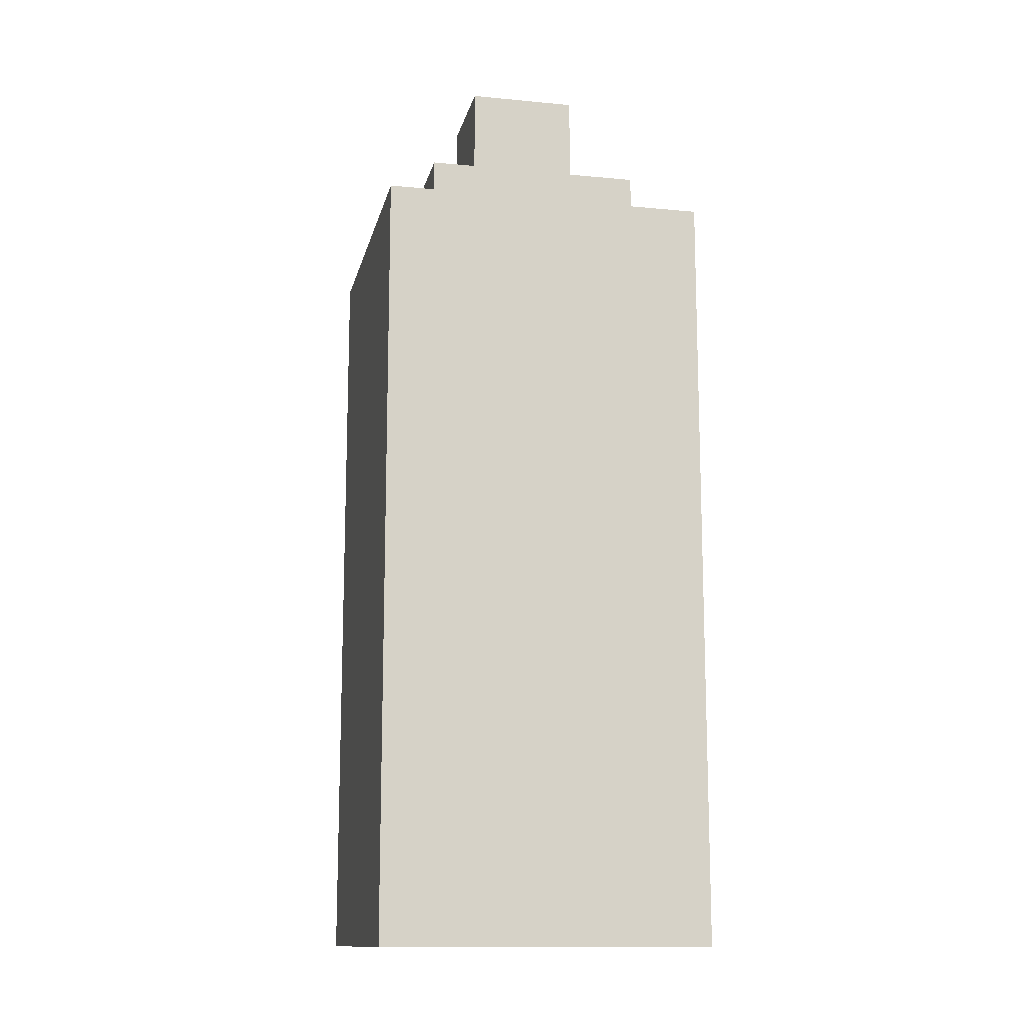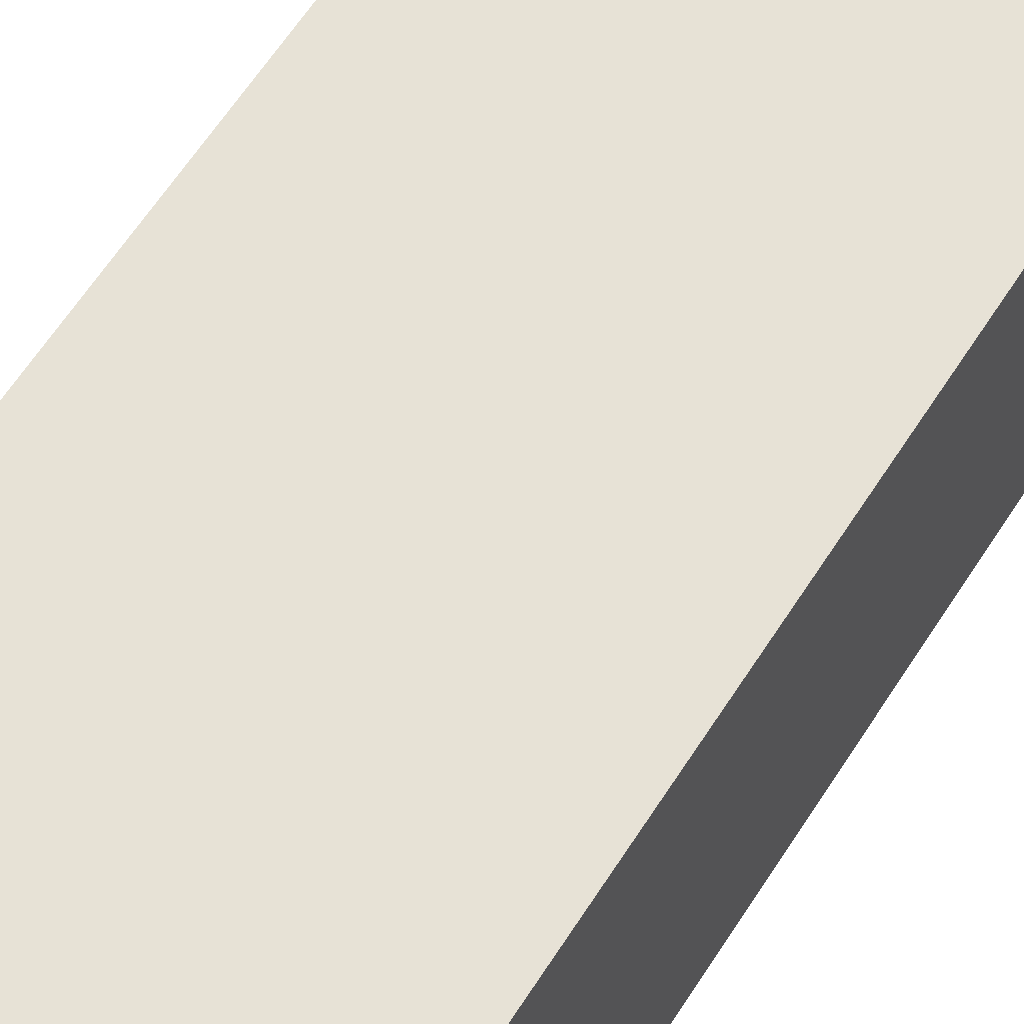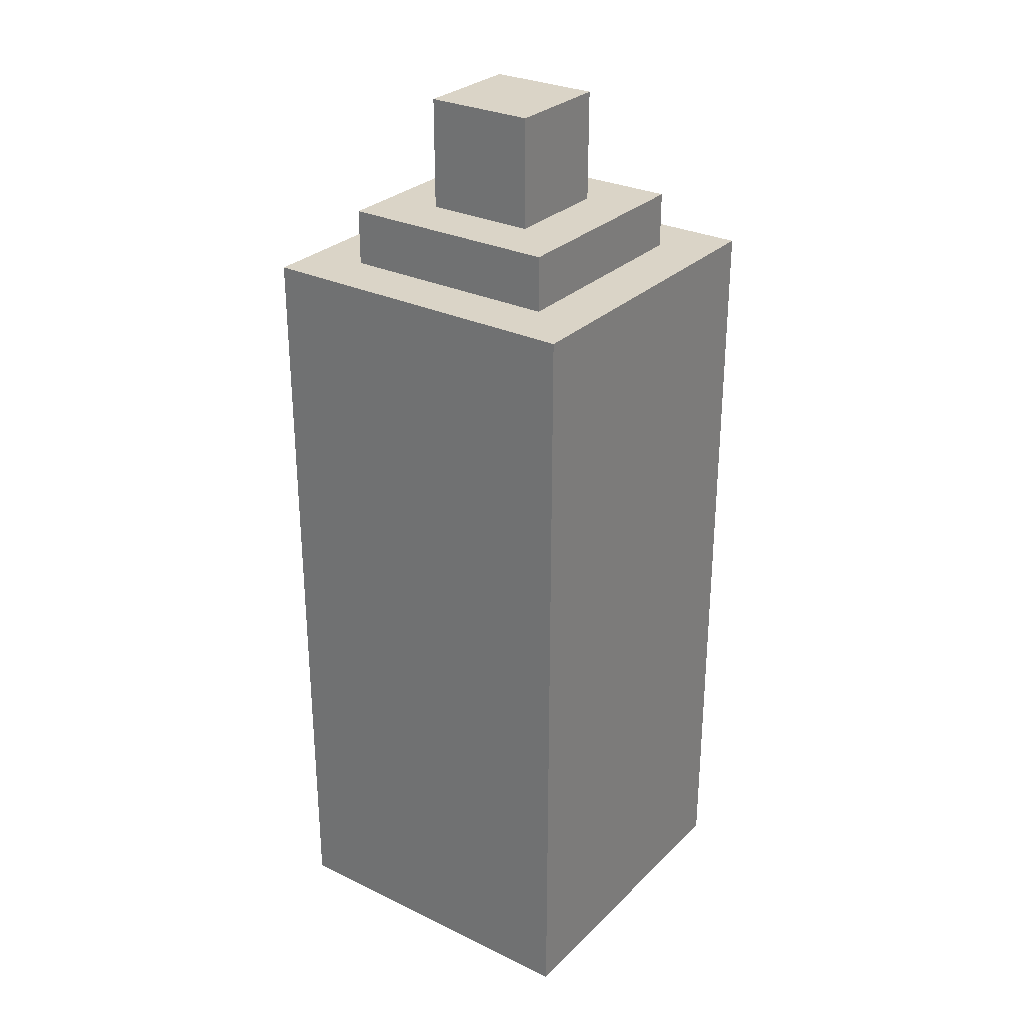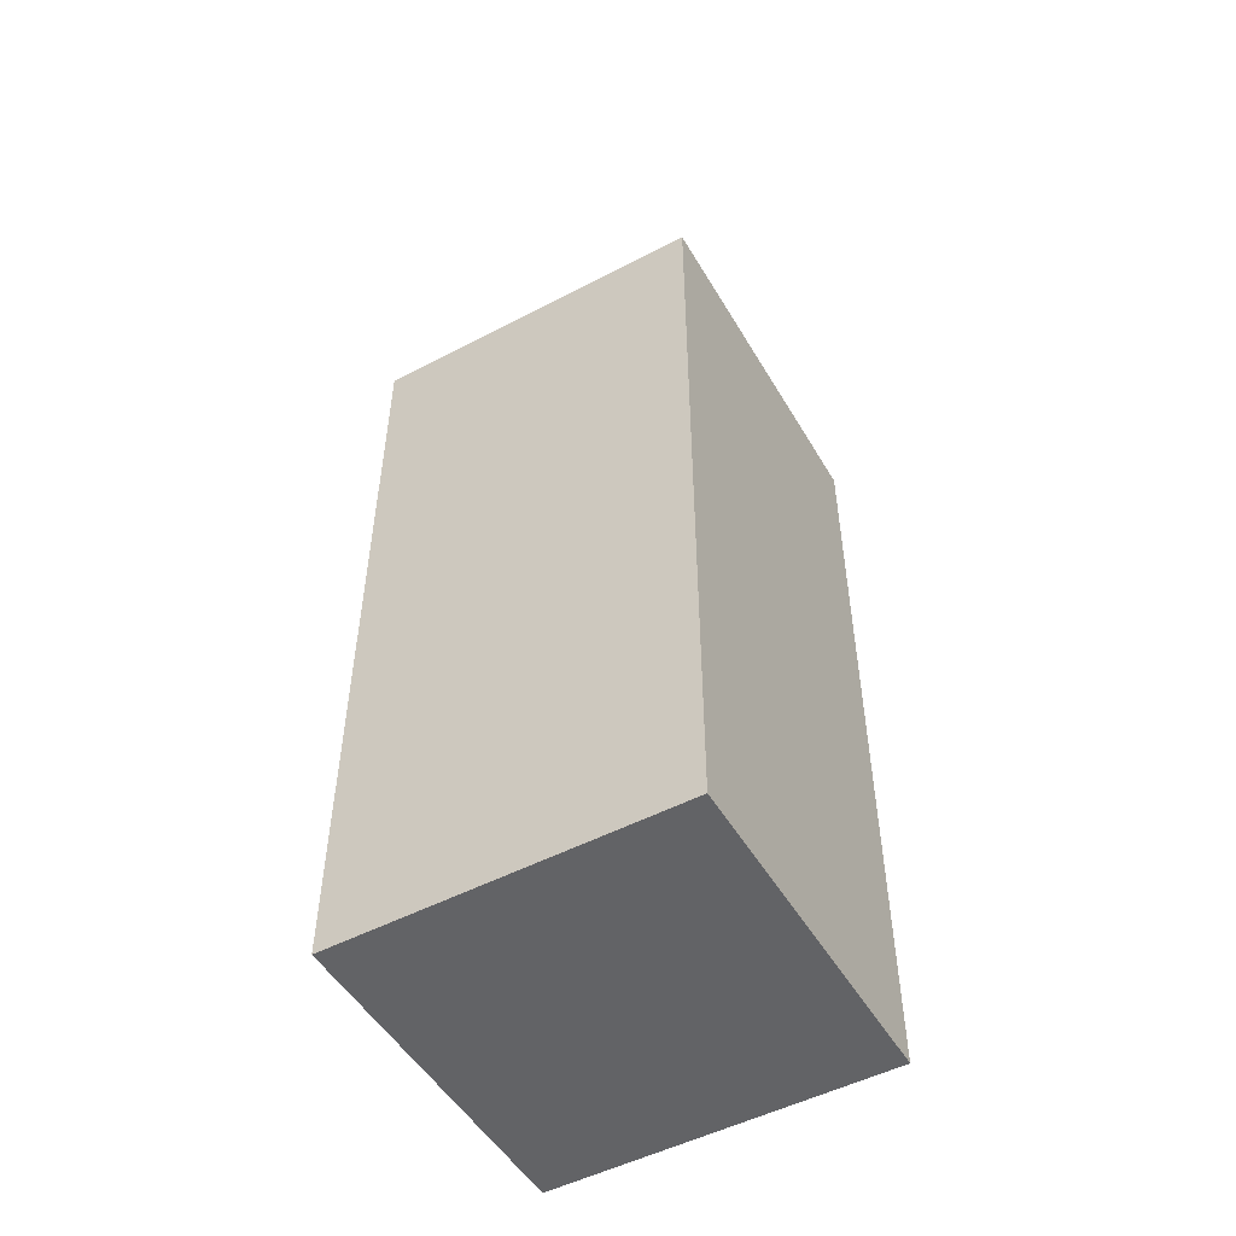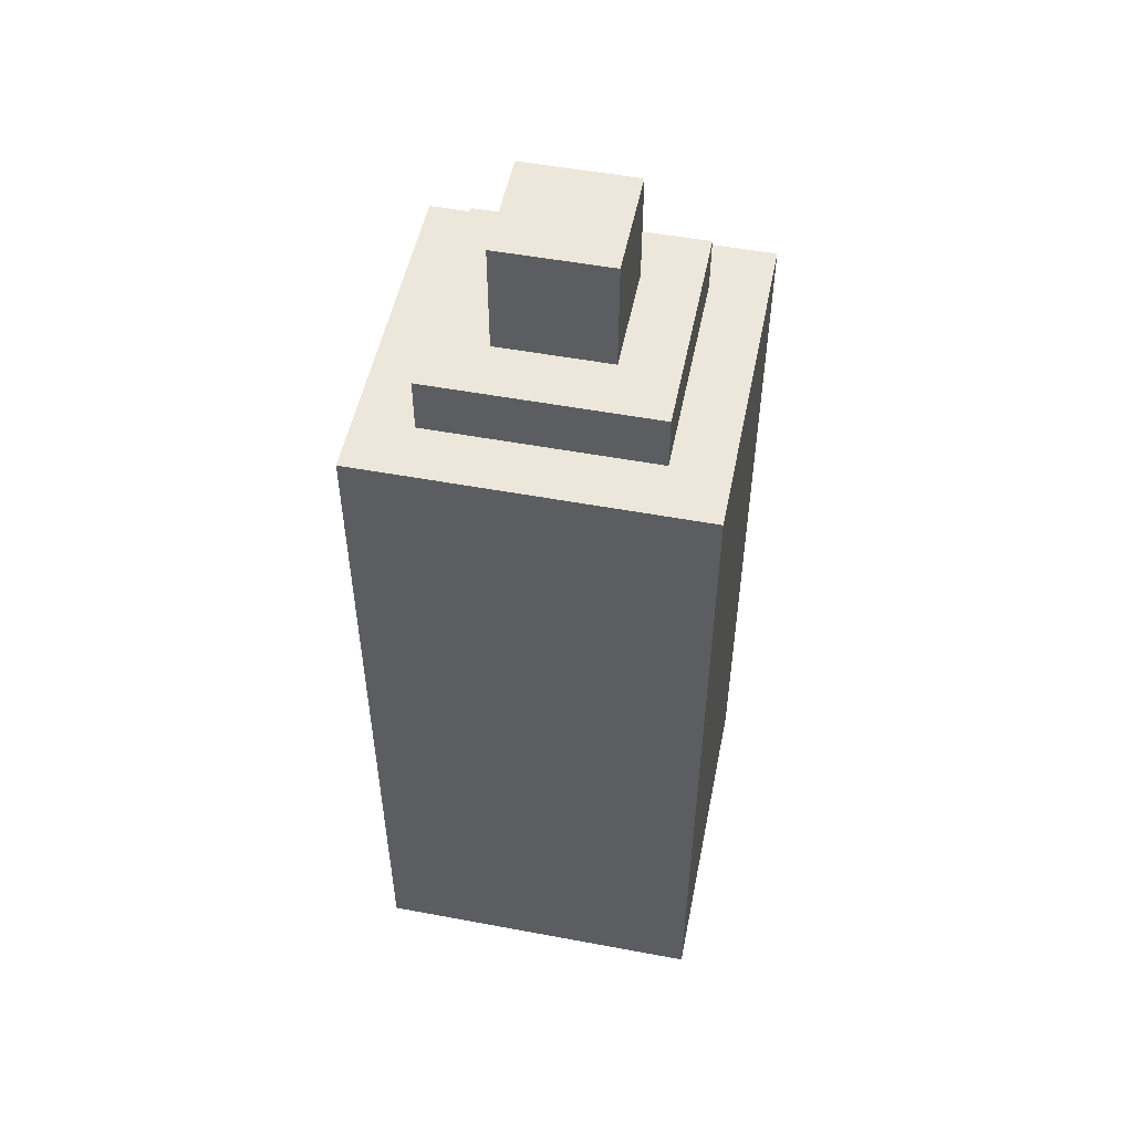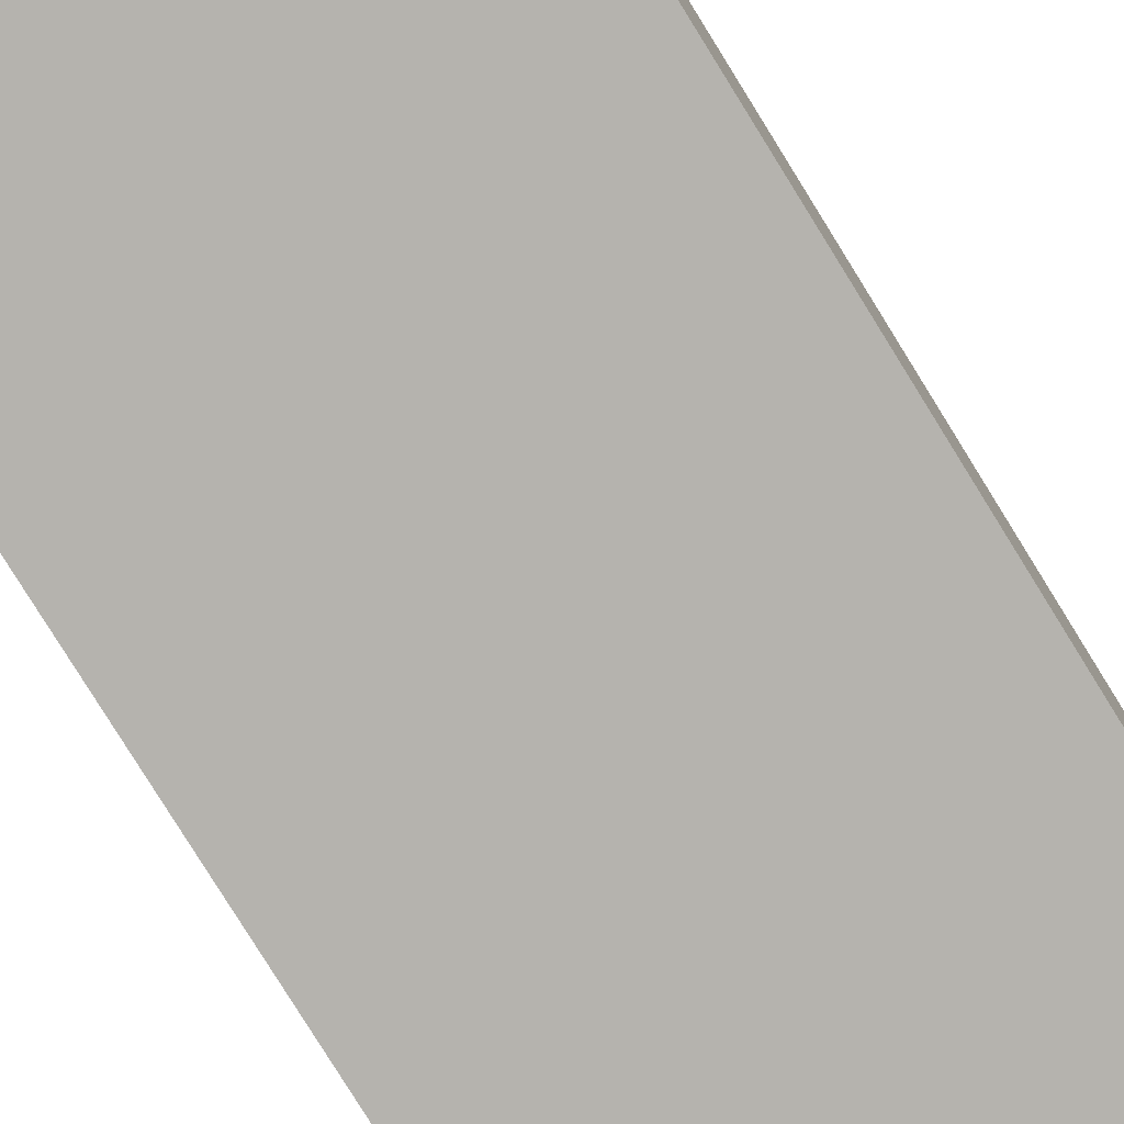
<metadata>
{"format":"obj","ext":"obj","renderer":"f3d","projection":"perspective","resolution":1024,"background":"white","views":[{"elev":-13.2,"azim":-12.3,"up":"+Z"},{"elev":63.7,"azim":-147.1,"up":"+Y"},{"elev":28.9,"azim":-54.4,"up":"+Z"},{"elev":-50.9,"azim":29.7,"up":"+Z"},{"elev":51.9,"azim":101.4,"up":"+Z"},{"elev":-79.9,"azim":-148.2,"up":"+Y"}]}
</metadata>
<code>
g Spooky_Lunapark_Petsi_001
v 21.16 -25.98 1.834
v 21.09 -25.98 1.834
v 21.09 -25.91 1.834
v 21.16 -25.91 1.834
v 21.23 -26.05 1.731
v 21.23 -25.84 1.731
v 21.23 -25.84 1.25
v 21.23 -26.05 1.25
v 21.23 -25.84 1.25
v 21.23 -25.84 1.731
v 21.02 -25.84 1.731
v 21.02 -25.84 1.25
v 21.23 -25.84 1.25
v 21.02 -25.84 1.25
v 21.02 -26.05 1.25
v 21.23 -26.05 1.25
v 21.16 -25.91 1.834
v 21.16 -25.91 1.766
v 21.16 -25.98 1.766
v 21.16 -25.98 1.834
v 21.19 -25.88 1.766
v 21.19 -25.88 1.731
v 21.19 -26.01 1.731
v 21.19 -26.01 1.766
v 21.16 -25.91 1.834
v 21.09 -25.91 1.834
v 21.09 -25.91 1.766
v 21.16 -25.91 1.766
v 21.19 -25.88 1.766
v 21.06 -25.88 1.766
v 21.06 -25.88 1.731
v 21.19 -25.88 1.731
v 21.23 -26.05 1.731
v 21.02 -26.05 1.731
v 21.06 -26.01 1.731
v 21.19 -26.01 1.731
v 21.23 -25.84 1.731
v 21.19 -25.88 1.731
v 21.02 -25.84 1.731
v 21.06 -25.88 1.731
v 21.06 -25.88 1.766
v 21.19 -25.88 1.766
v 21.16 -25.91 1.766
v 21.09 -25.91 1.766
v 21.16 -25.98 1.766
v 21.19 -26.01 1.766
v 21.06 -26.01 1.766
v 21.09 -25.98 1.766
v 21.02 -26.05 1.731
v 21.23 -26.05 1.731
v 21.23 -26.05 1.25
v 21.02 -26.05 1.25
v 21.09 -25.98 1.834
v 21.16 -25.98 1.834
v 21.16 -25.98 1.766
v 21.09 -25.98 1.766
v 21.06 -26.01 1.766
v 21.19 -26.01 1.766
v 21.19 -26.01 1.731
v 21.06 -26.01 1.731
v 21.02 -25.84 1.25
v 21.02 -25.84 1.731
v 21.02 -26.05 1.731
v 21.02 -26.05 1.25
v 21.09 -25.98 1.766
v 21.09 -25.91 1.766
v 21.09 -25.91 1.834
v 21.09 -25.98 1.834
v 21.06 -26.01 1.766
v 21.06 -26.01 1.731
v 21.06 -25.88 1.731
v 21.06 -25.88 1.766
g Spooky_Lunapark_Petsi_001_0
f 3 2 1
f 4 3 1
f 7 6 5
f 8 7 5
f 11 10 9
f 12 11 9
f 15 14 13
f 16 15 13
f 19 18 17
f 20 19 17
f 23 22 21
f 24 23 21
f 27 26 25
f 28 27 25
f 31 30 29
f 32 31 29
f 35 34 33
f 36 35 33
f 33 37 36
f 37 38 36
f 38 37 39
f 40 38 39
f 34 35 40
f 39 34 40
f 43 42 41
f 44 43 41
f 42 43 45
f 46 42 45
f 41 47 44
f 46 45 47
f 47 48 44
f 45 48 47
f 51 50 49
f 52 51 49
f 55 54 53
f 56 55 53
f 59 58 57
f 60 59 57
f 63 62 61
f 64 63 61
f 67 66 65
f 68 67 65
f 71 70 69
f 72 71 69

</code>
